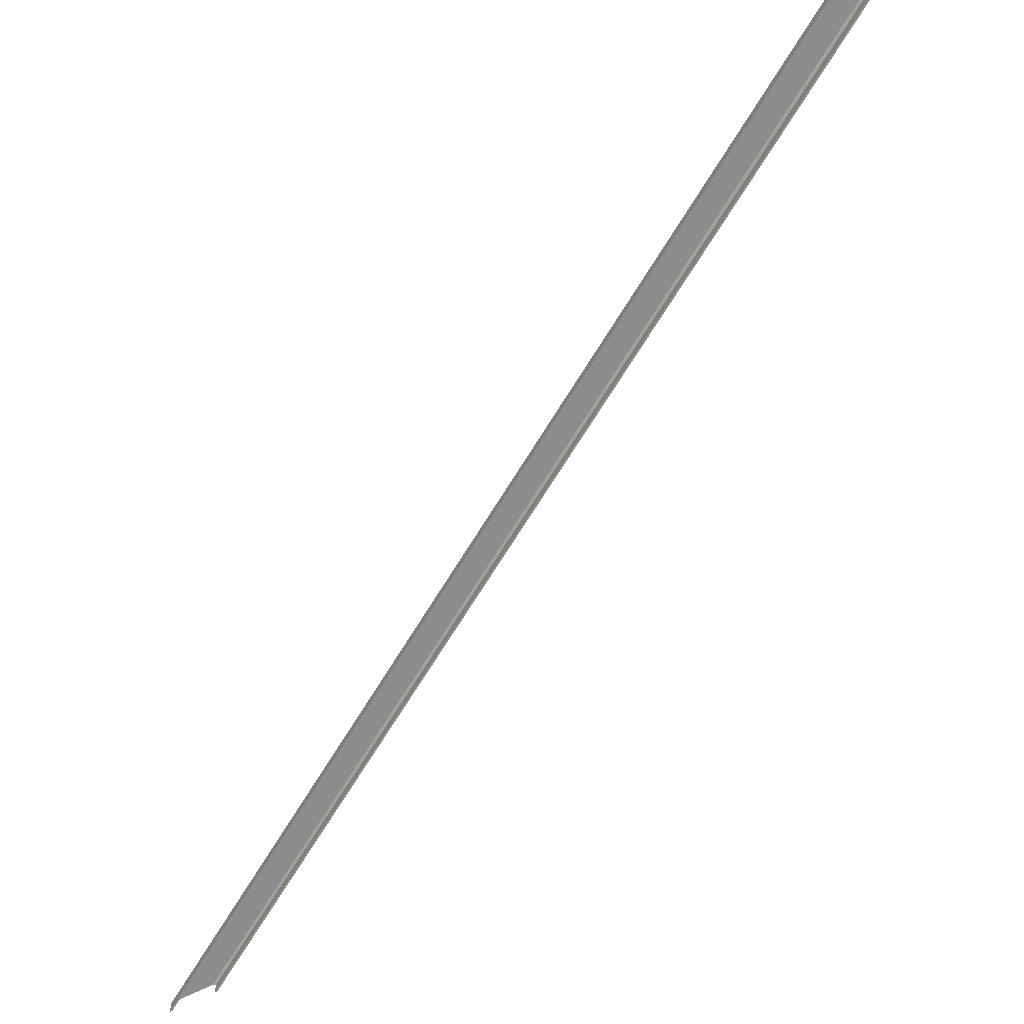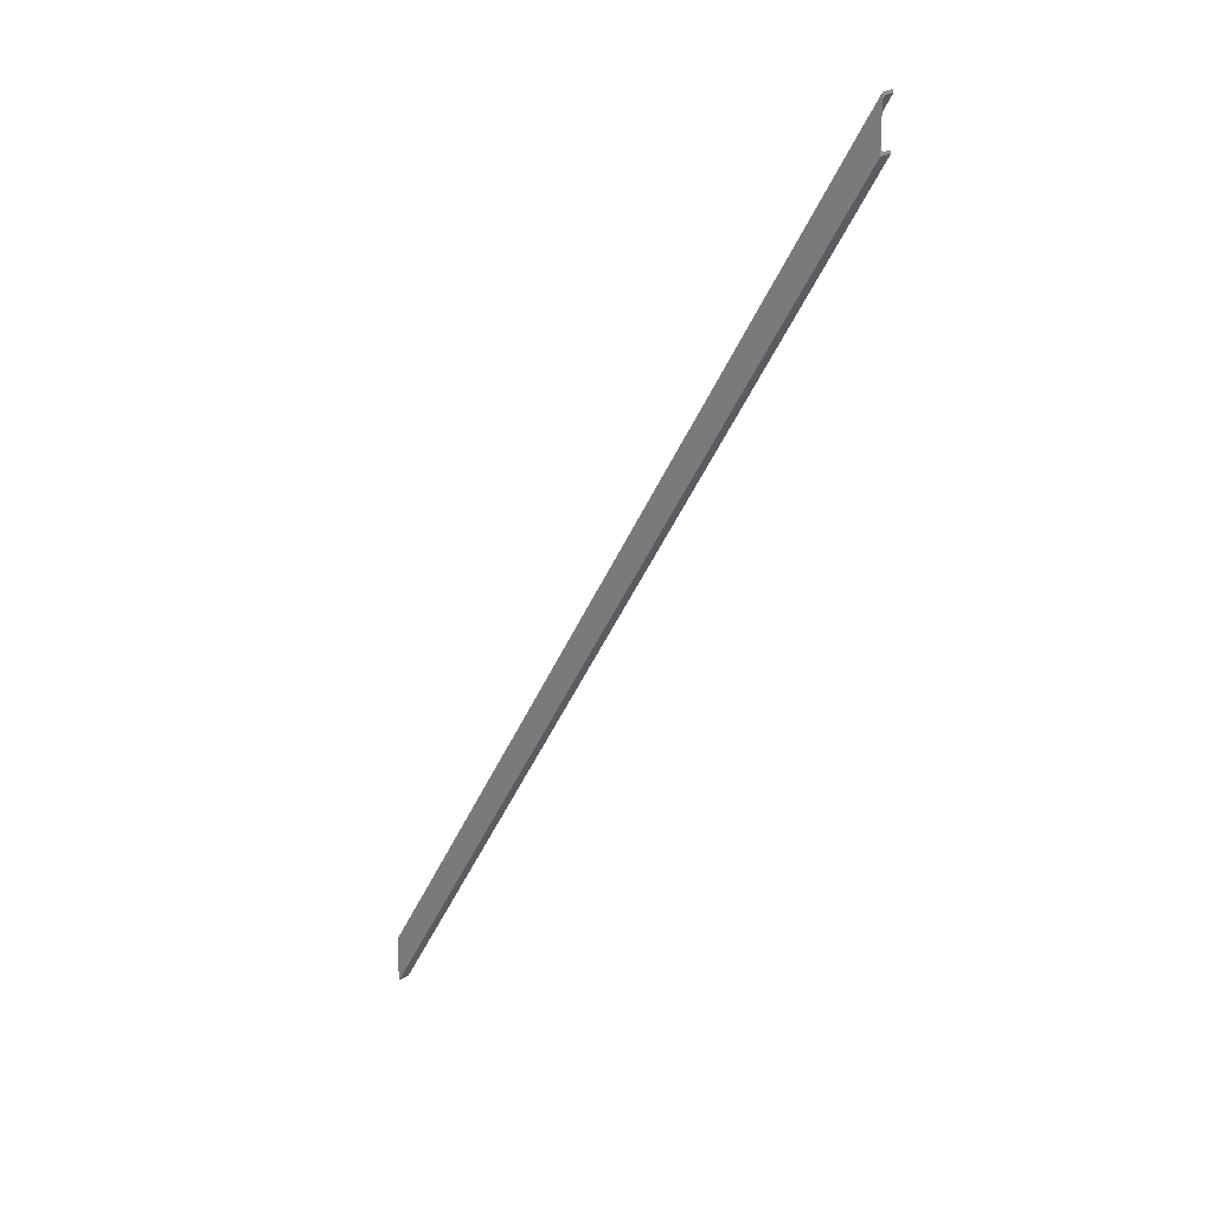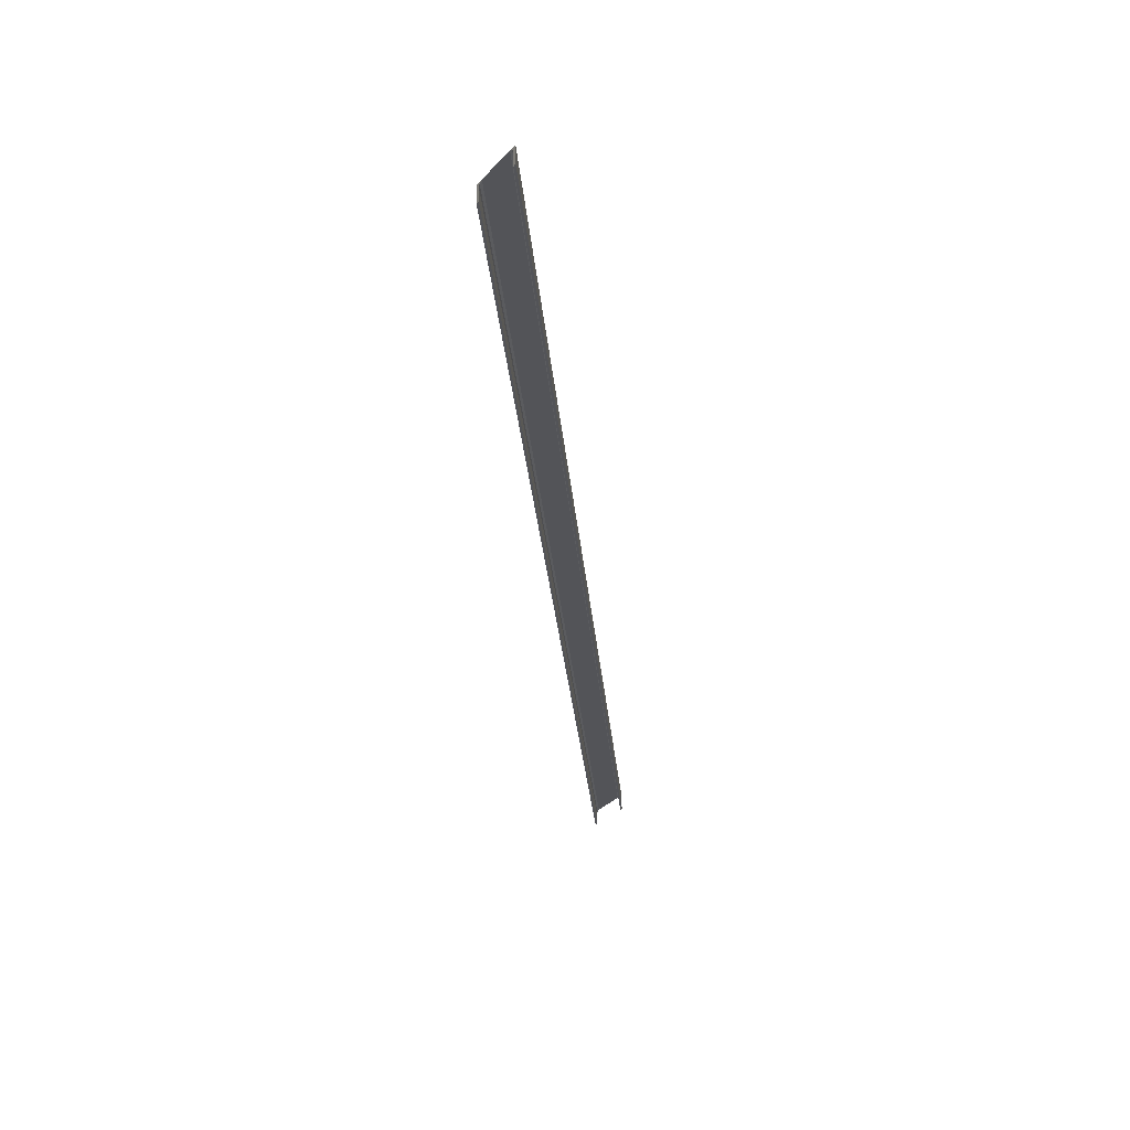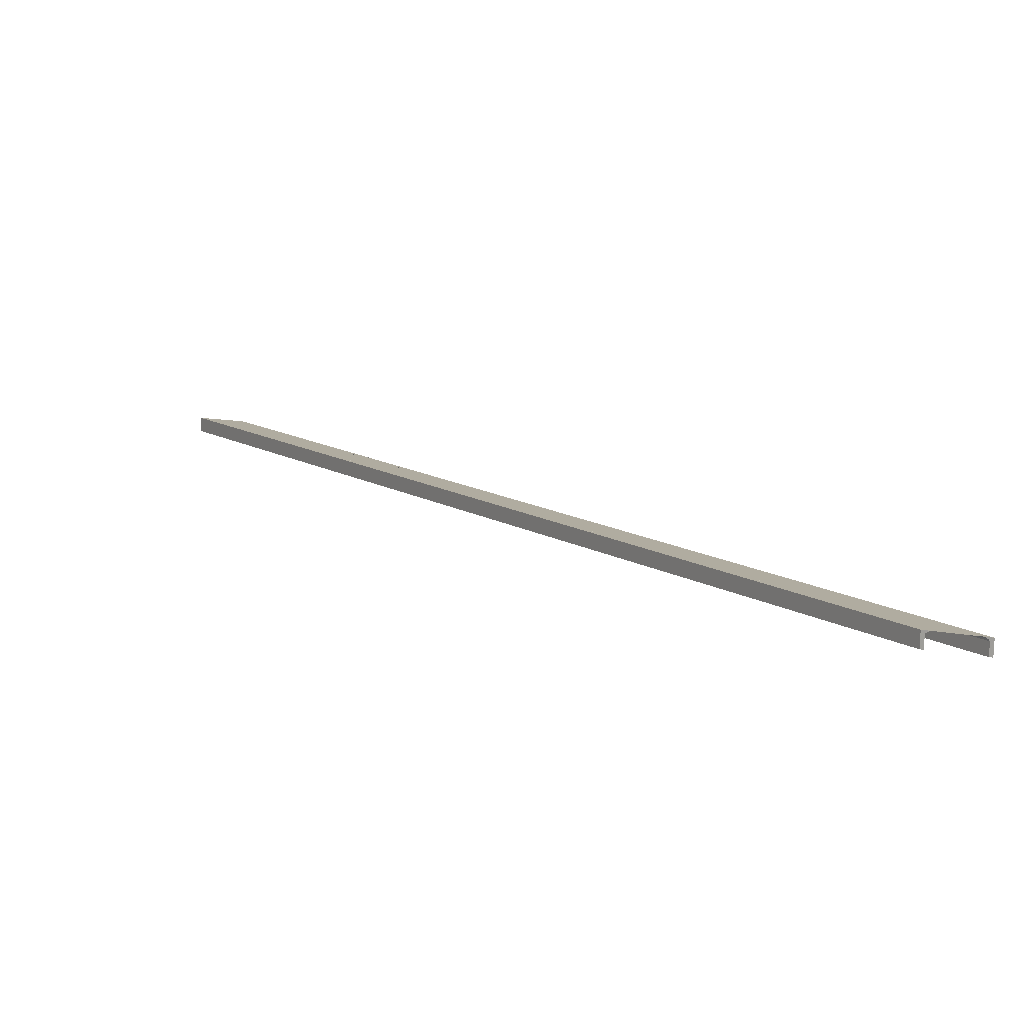
<metadata>
{"format":"obj","ext":"obj","renderer":"f3d","projection":"perspective","resolution":1024,"background":"white","views":[{"elev":-63.5,"azim":117.4,"up":"+Y"},{"elev":20.5,"azim":-135.4,"up":"+Z"},{"elev":-24.3,"azim":-28.0,"up":"+Y"},{"elev":11.0,"azim":117.0,"up":"+Y"}]}
</metadata>
<code>
o 451
v 2163 1888 14
v 2163 1888 13.98
v 2163 1888 14
v 2168 1888 6.804
v 2163 1888 14
v 2168 1888 6.781
v 2163 1888 13.98
v 2168 1888 6.804
v 2168 1888 6.778
v 2168 1888 6.804
v 2168 1888 6.8
v 2163 1888 13.62
v 2168 1888 6.778
v 2168 1888 6.8
v 2163 1888 13.63
v 2163 1888 13.65
v 2163 1888 13.62
v 2168 1888 6.423
v 2168 1888 6.778
v 2168 1888 6.769
v 2168 1888 6.747
v 2168 1888 6.449
v 2168 1888 6.427
v 2163 1888 13.63
v 2163 1888 13.65
v 2168 1888 6.449
v 2163 1888 13.63
v 2163 1888 13.65
v 2163 1888 13.65
v 2168 1888 6.427
v 2163 1888 13.65
v 2163 1888 13.68
v 2168 1888 6.446
v 2168 1888 6.449
v 2168 1888 6.423
v 2168 1888 6.455
v 2163 1888 13.65
v 2168 1888 6.476
v 2163 1888 13.65
v 2163 1888 13.68
v 2168 1888 6.747
v 2163 1888 13.68
v 2163 1888 13.95
v 2168 1888 6.769
v 2168 1888 6.747
v 2168 1888 6.769
v 2163 1888 13.97
v 2163 1888 14
v 2163 1888 13.98
v 2168 1888 6.781
v 2163 1888 13.98
v 2168 1888 6.781
v 2168 1888 6.427
v 2163 1888 13.62
v 2168 1888 6.423
f 1 2 3
f 4 5 3
f 4 2 6
f 7 8 3
f 9 8 6
f 1 10 11
f 11 12 1
f 10 13 14
f 15 16 12
f 17 14 18
f 14 19 20
f 14 20 21
f 18 22 23
f 24 22 25
f 26 27 23
f 28 27 25
f 26 29 25
f 12 30 27
f 12 29 31
f 12 31 32
f 33 31 29
f 16 34 33
f 34 35 33
f 33 35 36
f 37 33 36
f 36 35 38
f 38 37 36
f 39 38 40
f 41 42 38
f 42 41 43
f 44 43 45
f 43 46 47
f 9 47 44
f 47 48 43
f 49 48 47
f 50 49 9
f 51 48 49
f 47 13 49
f 49 52 2
f 53 54 55

</code>
